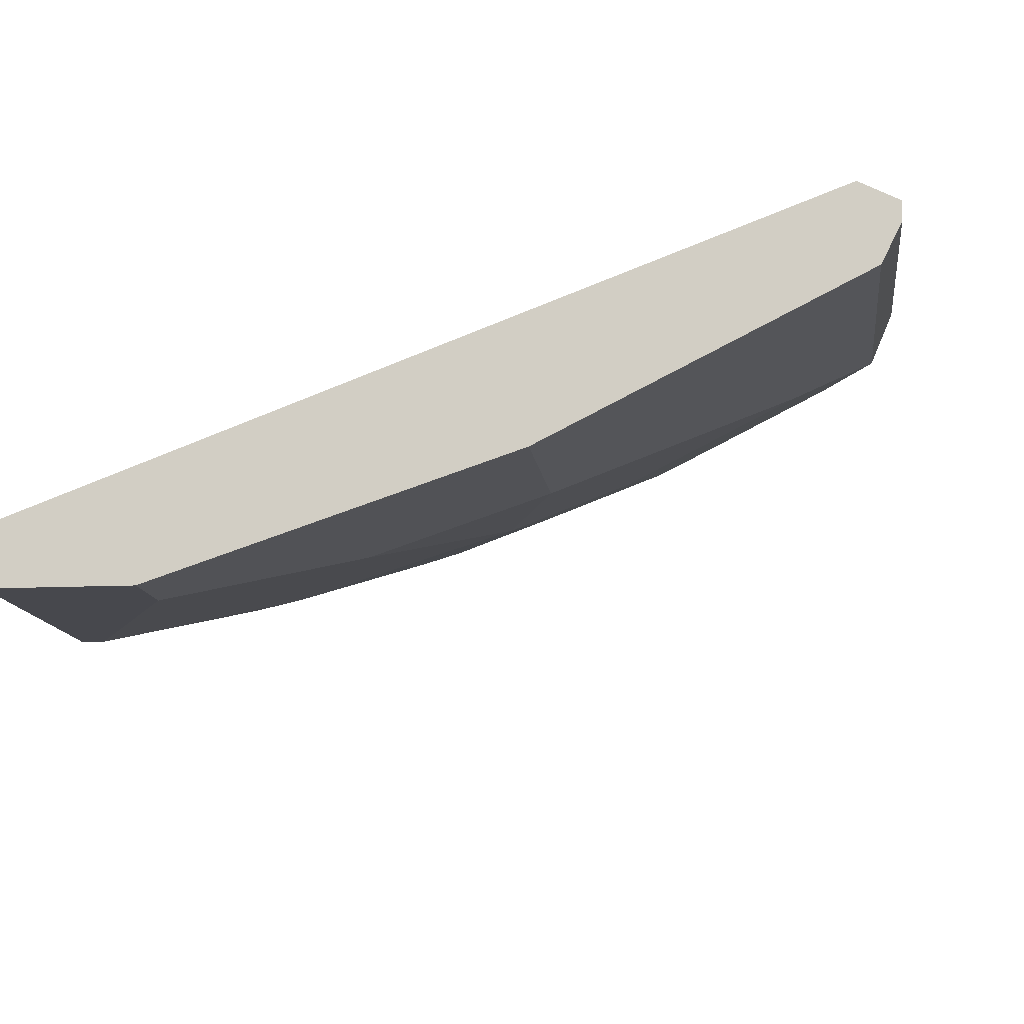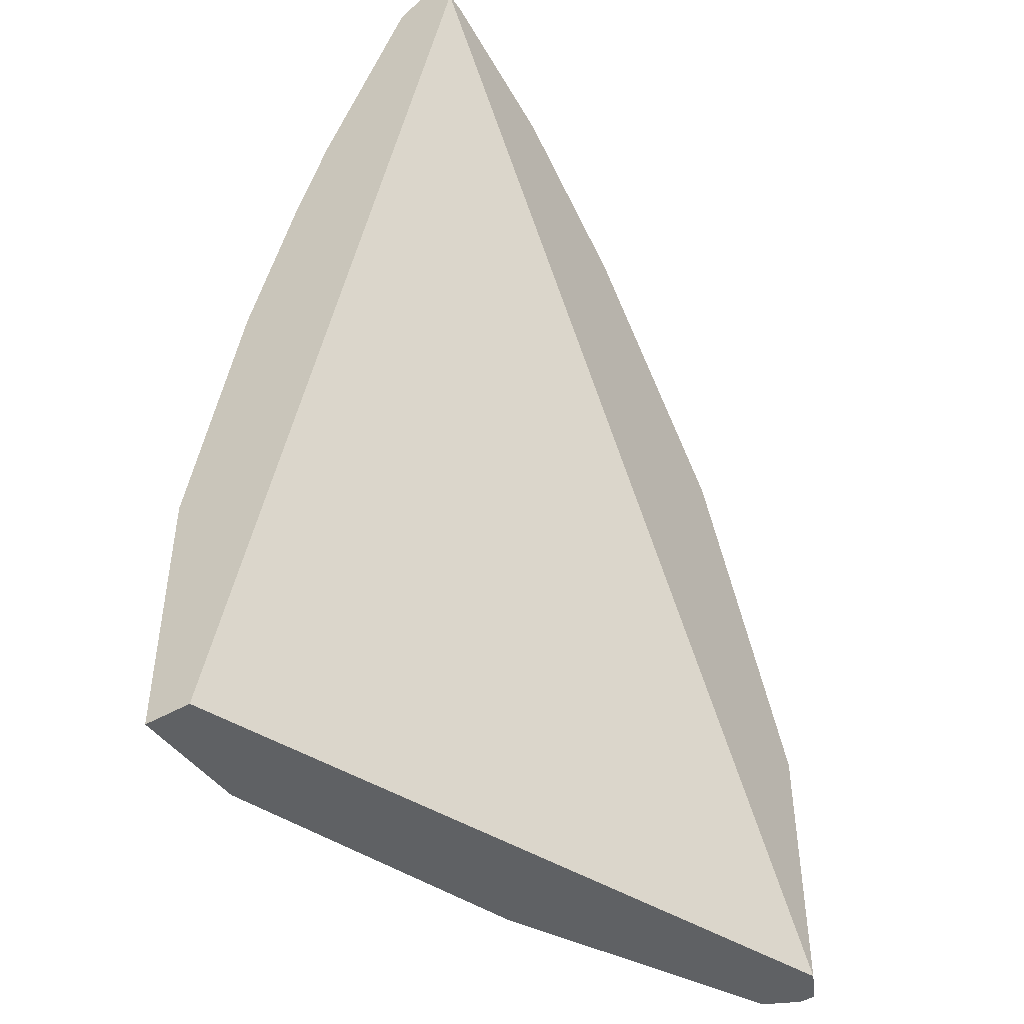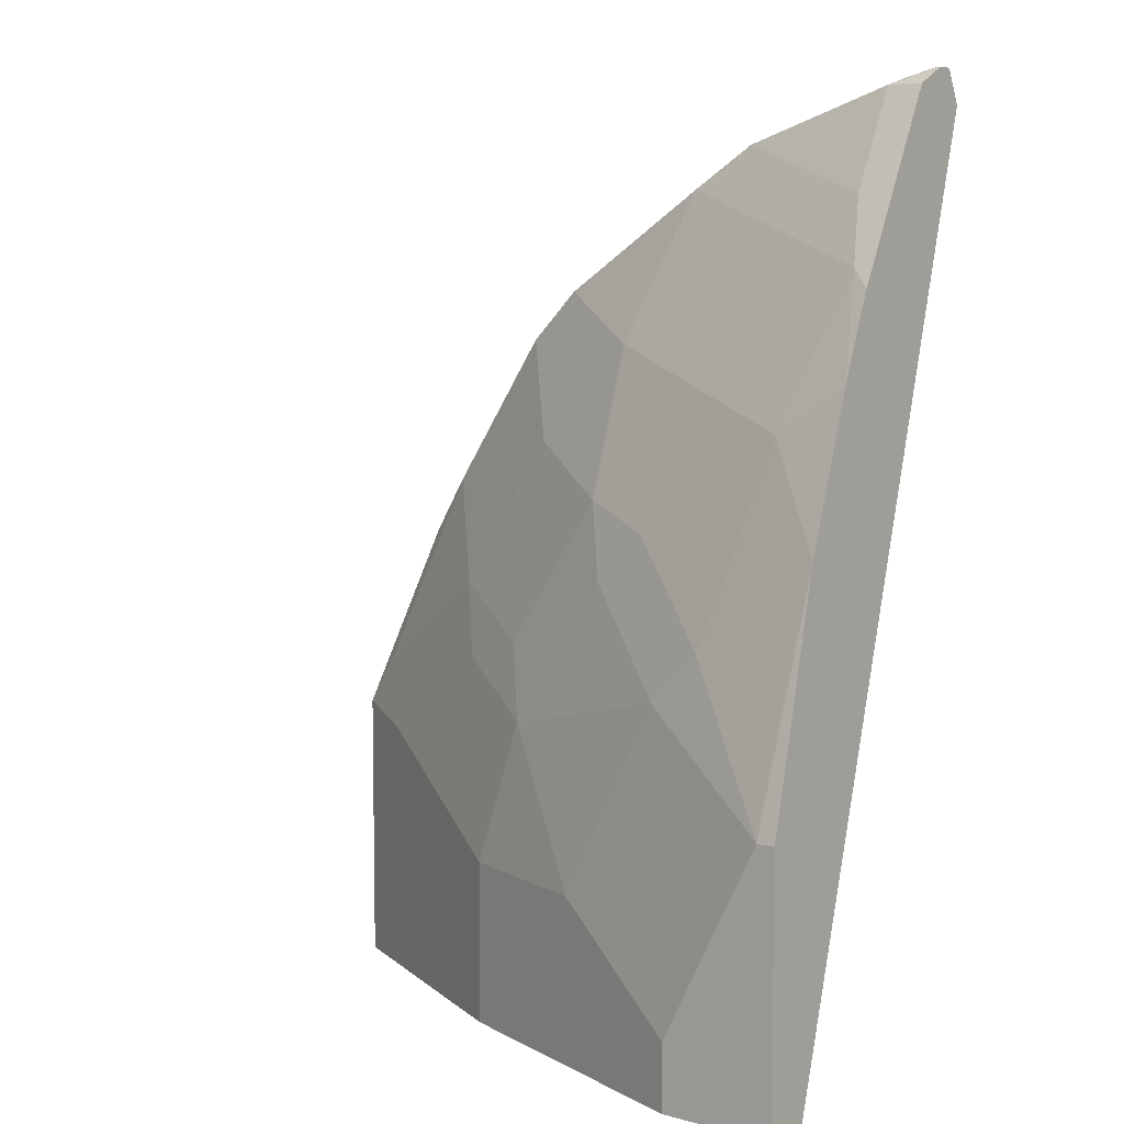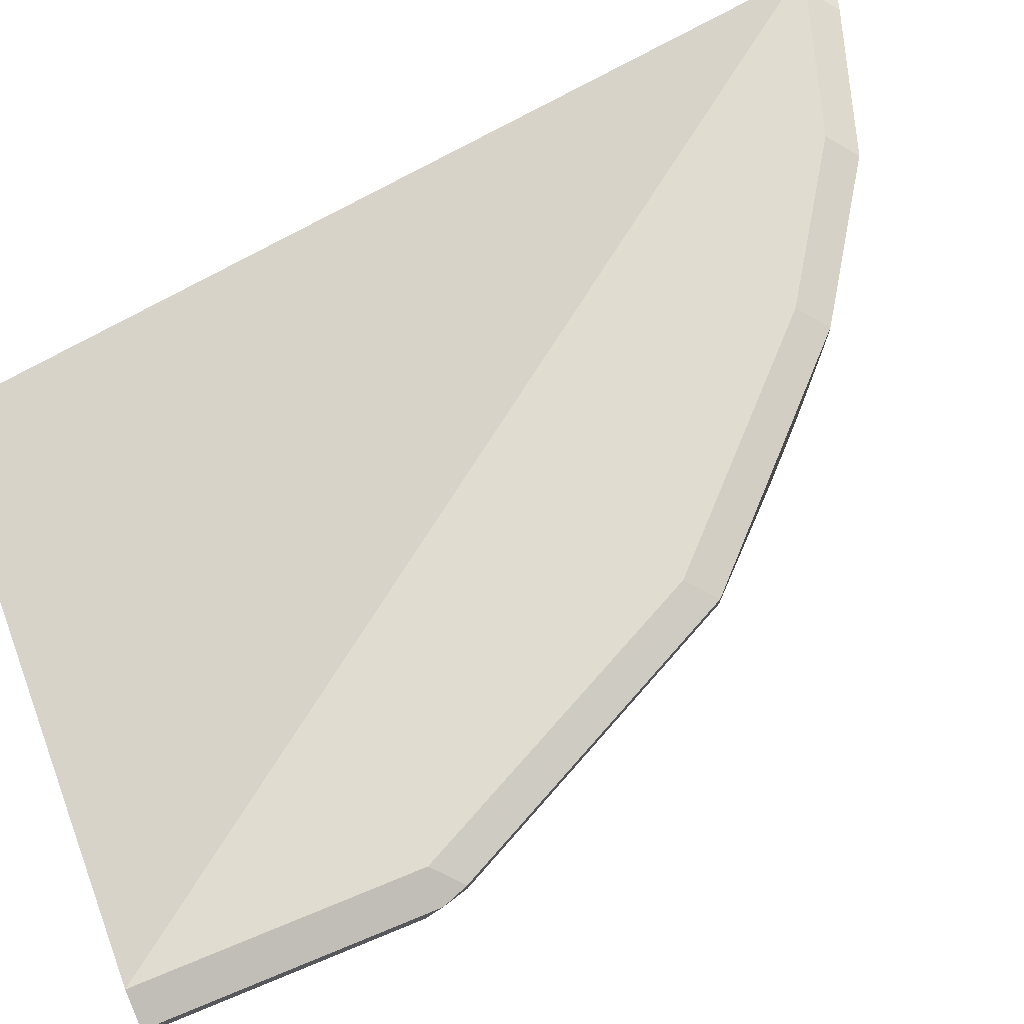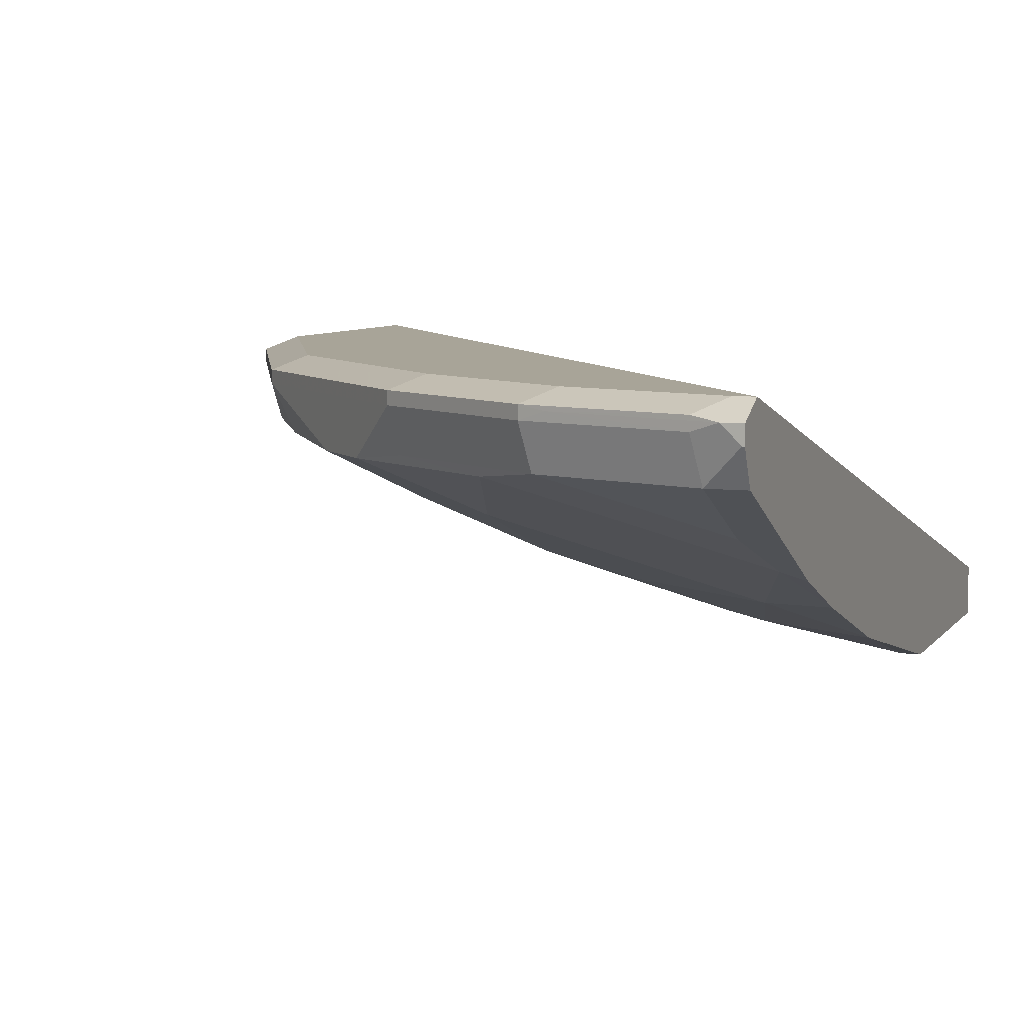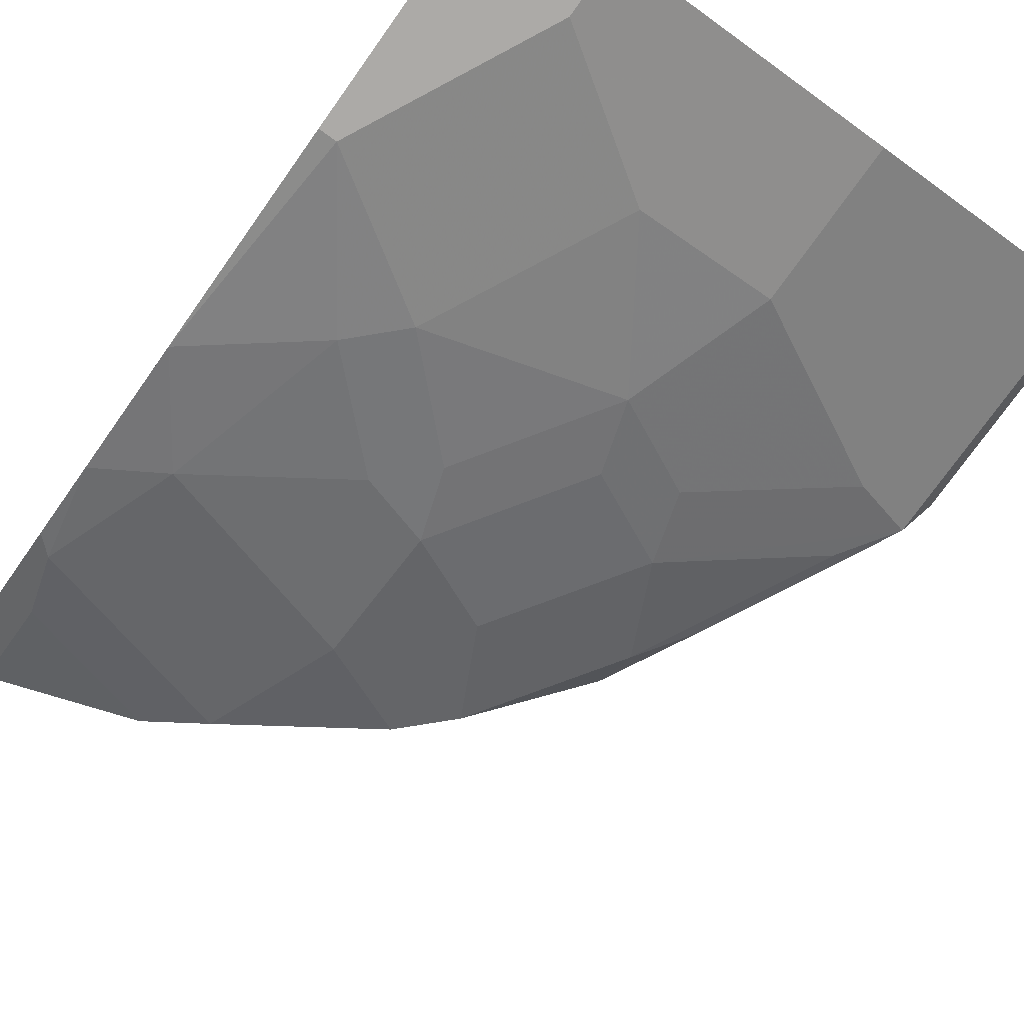
<metadata>
{"format":"obj","ext":"obj","renderer":"f3d","projection":"perspective","resolution":1024,"background":"white","views":[{"elev":-11.8,"azim":-173.4,"up":"+Y"},{"elev":-45.4,"azim":123.6,"up":"+Z"},{"elev":7.2,"azim":37.9,"up":"+Z"},{"elev":69.4,"azim":-112.5,"up":"+Y"},{"elev":7.0,"azim":20.1,"up":"+Y"},{"elev":-76.1,"azim":144.4,"up":"+Y"}]}
</metadata>
<code>
v 0.1271 0.03343 0.1204
v 0.1271 0.02674 0.1137
v 0.1338 0.01337 0.1271
v 0.1304 0.03008 0.1304
v 0.1304 0.0351 0.1304
v 0.1404 0.04012 0.1204
v 0.1319 0.03585 0.01283
v 0.1271 0.03343 0.01283
v 0.1271 0.02674 0.01283
v 0.1338 0.01337 0.01283
v 0.146 0.007227 0.01283
v 0.1677 -0.003625 0.01283
v 0.1605 -7.85e-06 0.1204
v 0.2207 -0.02006 0.1605
v 0.2107 -0.01003 0.1906
v 0.1505 0.01003 0.1505
v 0.1538 0.01337 0.1672
v 0.1505 0.03008 0.1705
v 0.1505 0.0351 0.1705
v 0.1404 0.04012 0.01283
v 0.1806 0.04012 0.2006
v 0.2079 -0.02368 0.01283
v 0.1873 -0.01338 0.09365
v 0.2408 -0.04012 0.08027
v 0.2608 -0.04012 0.1405
v 0.2508 -0.03009 0.1705
v 0.2909 -0.03009 0.2307
v 0.2508 -0.01003 0.2508
v 0.1906 0.01003 0.2307
v 0.1739 0.01337 0.2073
v 0.1906 0.03008 0.2508
v 0.1906 0.0351 0.2508
v 0.4088 -0.06018 0.01283
v 0.4088 0.04012 0.3812
v 0.2006 0.04012 0.2407
v 0.2274 -0.03344 0.01283
v 0.2274 -0.03344 0.07358
v 0.2408 -0.04012 0.01283
v 0.3009 -0.06018 0.08027
v 0.341 -0.06018 0.1605
v 0.3009 -0.04012 0.2006
v 0.331 -0.05015 0.1906
v 0.321 -0.04012 0.2207
v 0.3511 -0.03009 0.2708
v 0.2909 -0.01003 0.2909
v 0.2708 -0.01003 0.2708
v 0.2307 0.01003 0.2909
v 0.2207 0.02006 0.2808
v 0.2608 0.02006 0.321
v 0.2708 0.03008 0.331
v 0.2708 0.0351 0.331
v 0.2809 0.04012 0.321
v 0.2207 0.04012 0.2608
v 0.4088 -0.08025 0.01283
v 0.4012 0.04012 0.3812
v 0.4088 0.03343 0.3945
v 0.3009 -0.06018 0.01283
v 0.3611 -0.08025 0.04014
v 0.3812 -0.08025 0.08027
v 0.3611 -0.06018 0.1806
v 0.4012 -0.08025 0.1204
v 0.3812 -0.04012 0.2608
v 0.4012 -0.02006 0.321
v 0.341 -7.85e-06 0.341
v 0.3109 0.01003 0.3511
v 0.2508 0.01003 0.3109
v 0.2742 0.01337 0.3277
v 0.321 0.02006 0.3611
v 0.331 0.03008 0.3711
v 0.331 0.0351 0.3711
v 0.341 0.04012 0.3611
v 0.4088 -0.08025 0.1204
v 0.3611 -0.08025 0.01283
v 0.3912 0.0351 0.3912
v 0.4012 0.03343 0.3945
v 0.4088 0.02674 0.3945
v 0.4088 -0.05767 0.2181
v 0.4088 -0.03762 0.2783
v 0.4088 -0.02383 0.3134
v 0.4079 -0.01338 0.3344
v 0.3945 -0.006689 0.3477
v 0.3344 0.01337 0.3678
v 0.3912 0.03008 0.3912
v 0.341 0.03343 0.3745
v 0.4079 0.02674 0.3945
v 0.3945 0.01337 0.3879
v 0.4088 0.01337 0.3879
v 0.4088 -0.01338 0.3344
v 0.4088 0.006249 0.3736
f 44 63 64
f 44 62 63
f 43 60 62
f 39 59 40
f 40 59 61
f 40 60 42
f 50 68 69
f 40 61 60
f 44 64 45
f 46 66 47
f 45 65 66
f 45 66 46
f 47 66 49
f 47 49 48
f 49 66 67
f 49 67 50
f 50 67 68
f 39 58 59
f 45 64 65
f 39 73 58
f 33 87 89
f 34 75 56
f 50 69 70
f 31 48 49
f 31 49 50
f 31 50 51
f 31 51 32
f 32 51 52
f 32 52 53
f 32 53 35
f 39 57 73
f 33 34 56
f 33 76 87
f 33 89 88
f 33 88 79
f 33 79 78
f 33 78 77
f 33 77 72
f 33 72 54
f 34 55 75
f 33 56 76
f 50 70 51
f 31 47 48
f 51 71 52
f 68 82 69
f 69 83 84
f 69 84 70
f 69 82 86
f 69 86 83
f 70 84 74
f 70 74 71
f 74 84 75
f 67 82 68
f 75 84 83
f 75 86 85
f 76 85 86
f 76 86 87
f 79 88 80
f 80 88 89
f 80 89 86
f 80 86 81
f 81 86 82
f 75 83 86
f 65 67 66
f 65 82 67
f 64 82 65
f 54 72 61
f 54 61 59
f 54 59 58
f 54 58 73
f 55 74 75
f 55 71 74
f 56 75 85
f 56 85 76
f 60 77 62
f 60 61 77
f 61 72 77
f 62 78 63
f 62 77 78
f 63 79 80
f 63 80 81
f 86 89 87
f 63 81 64
f 63 78 79
f 64 81 82
f 51 70 71
f 29 31 30
f 6 21 35
f 28 46 47
f 6 20 7
f 6 19 32
f 6 32 21
f 6 35 53
f 6 53 52
f 6 52 71
f 6 71 55
f 6 55 34
f 5 19 6
f 6 34 20
f 7 33 54
f 7 54 73
f 7 73 57
f 7 57 38
f 7 38 36
f 7 36 22
f 7 22 12
f 7 12 11
f 7 20 33
f 7 11 10
f 4 19 5
f 3 18 4
f 29 47 31
f 1 2 3
f 1 3 4
f 1 5 6
f 1 6 7
f 1 7 8
f 1 8 9
f 1 9 2
f 4 18 19
f 2 9 10
f 3 10 11
f 3 11 12
f 3 12 13
f 3 13 14
f 3 14 15
f 3 15 16
f 3 16 17
f 3 17 18
f 2 10 3
f 7 10 9
f 1 4 5
f 12 22 23
f 24 37 36
f 24 36 38
f 24 38 57
f 24 57 39
f 24 39 25
f 25 39 40
f 25 40 41
f 25 41 27
f 22 37 23
f 25 27 26
f 27 40 42
f 27 42 60
f 27 60 43
f 27 43 62
f 27 62 44
f 27 45 46
f 27 46 28
f 7 9 8
f 27 41 40
f 22 36 37
f 27 44 45
f 20 34 33
f 21 32 35
f 13 23 37
f 13 24 25
f 13 25 14
f 14 25 26
f 14 26 15
f 15 26 27
f 15 27 28
f 13 37 24
f 15 47 29
f 18 32 19
f 15 28 47
f 18 31 32
f 17 31 18
f 12 23 13
f 17 29 30
f 16 29 17
f 15 29 16
f 17 30 31

</code>
